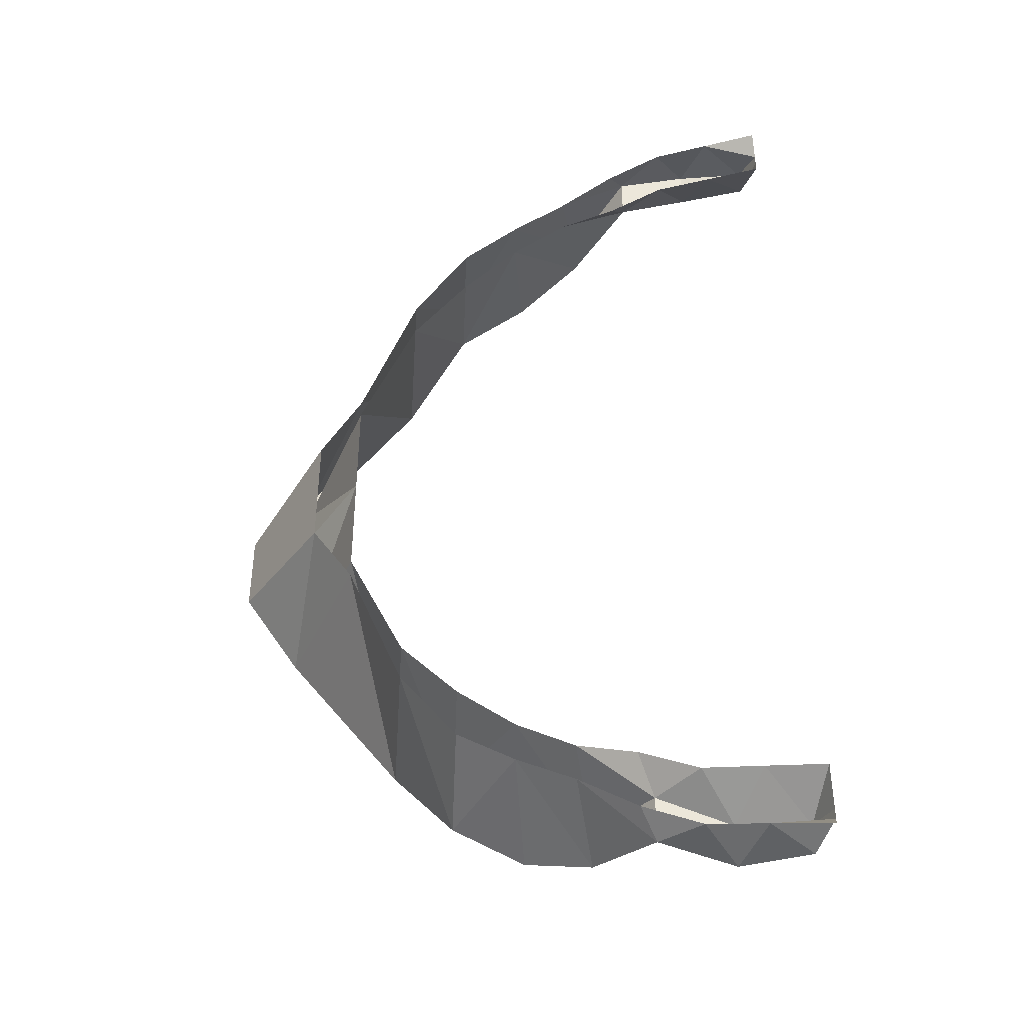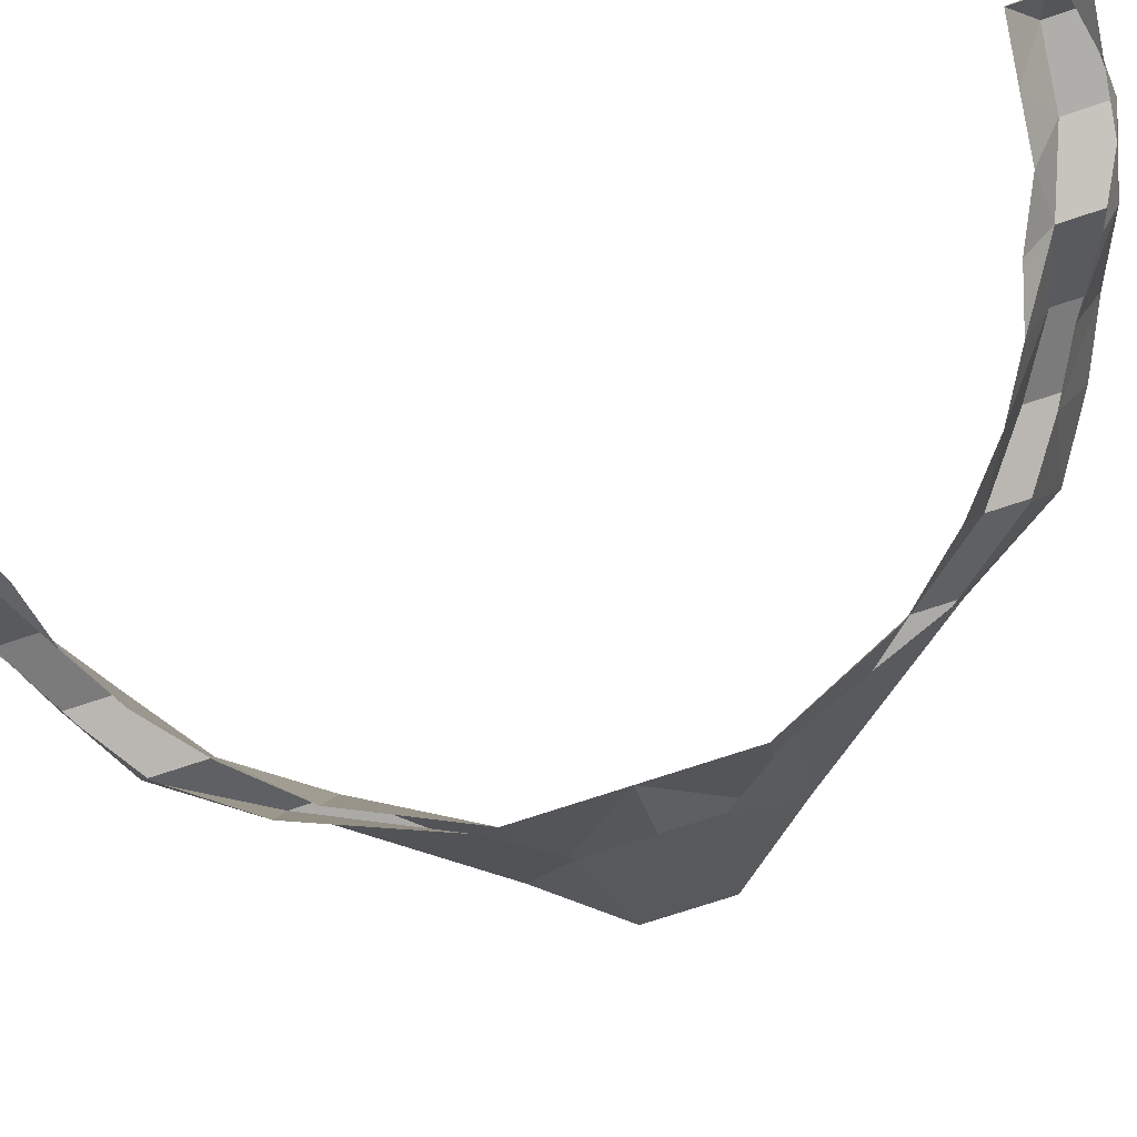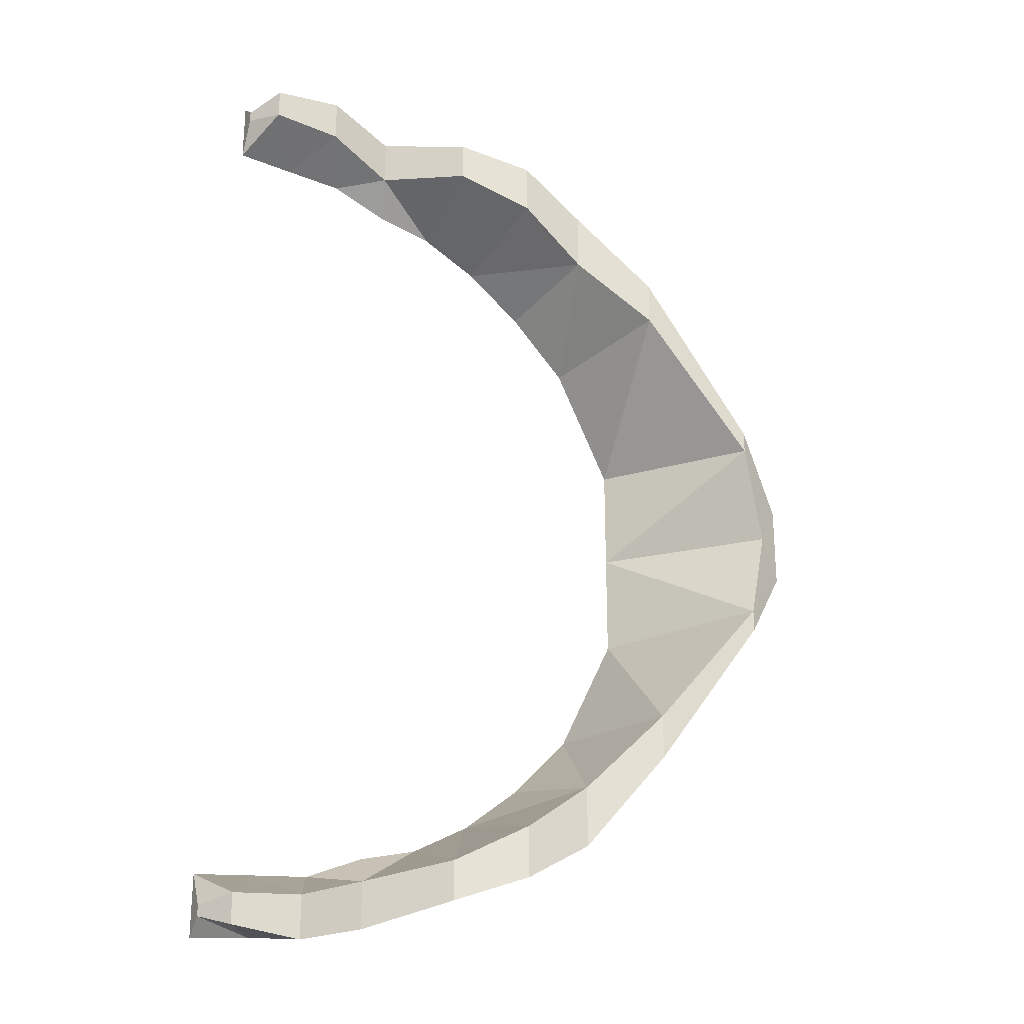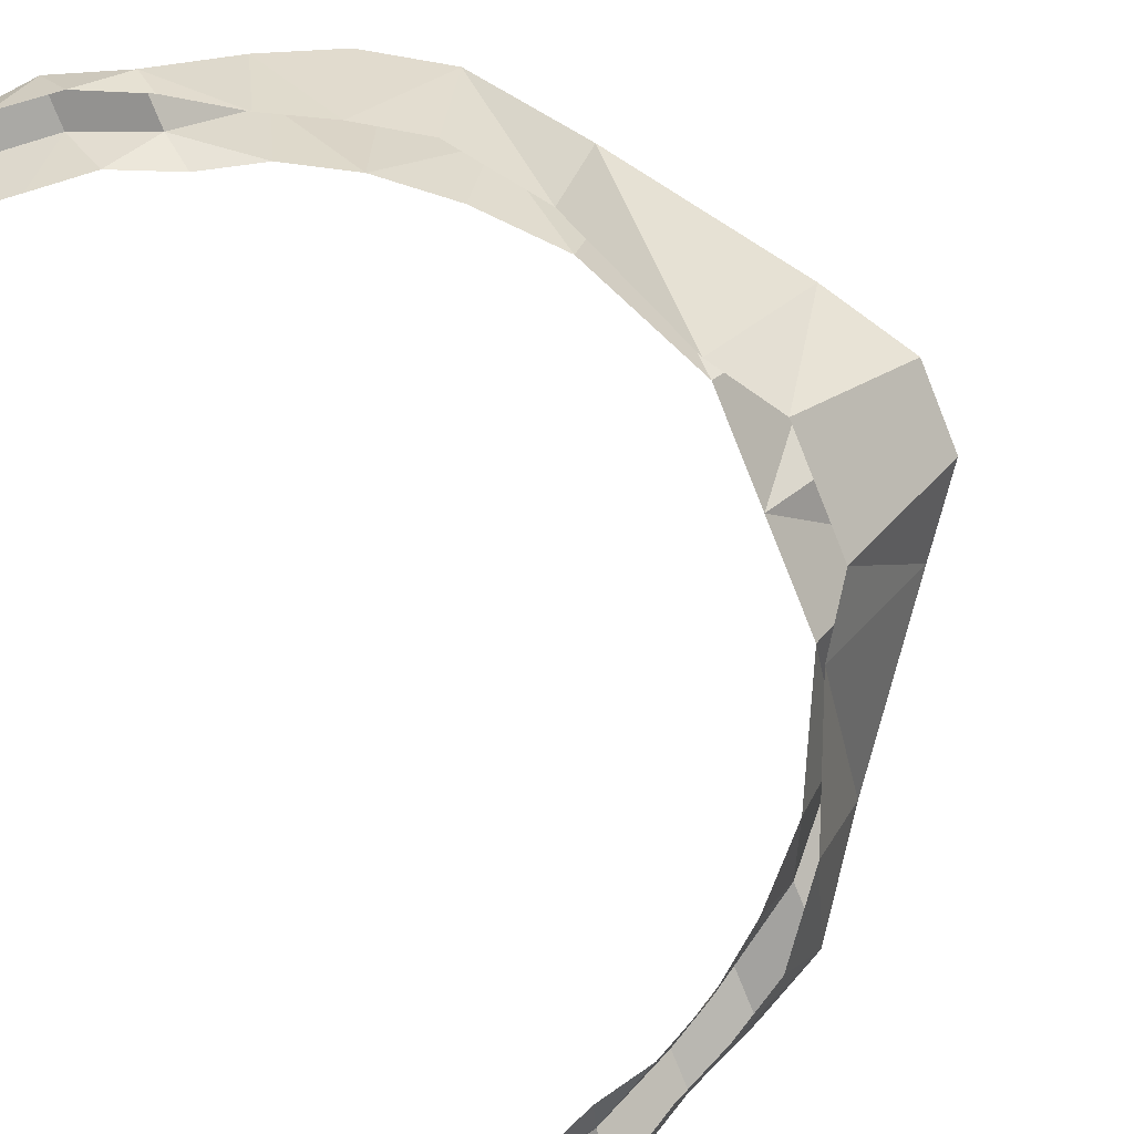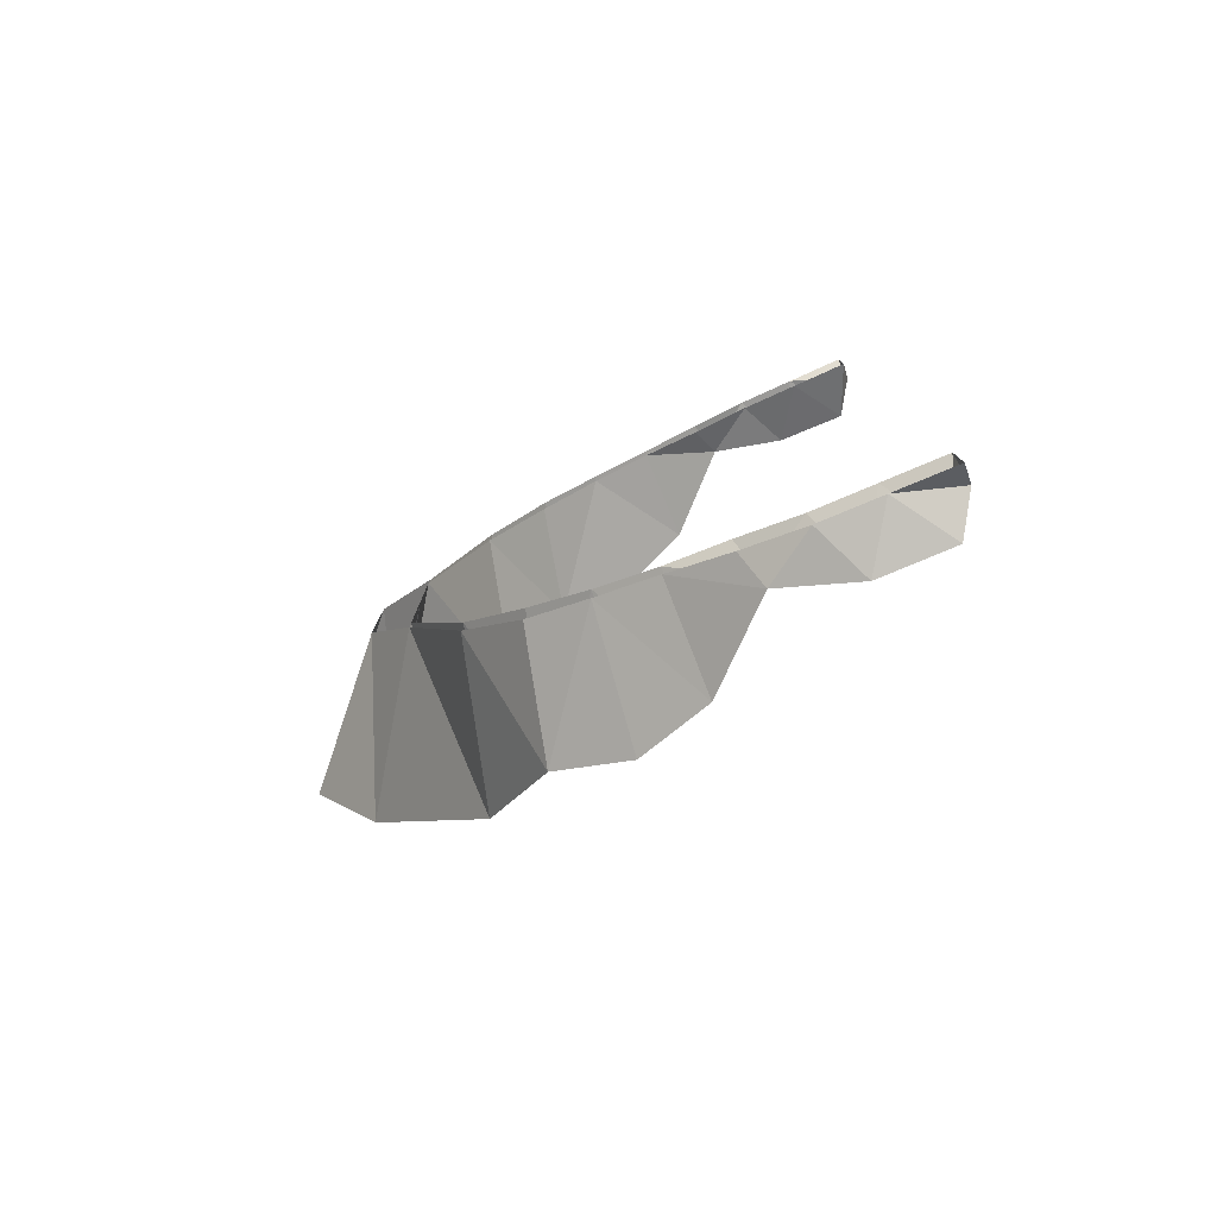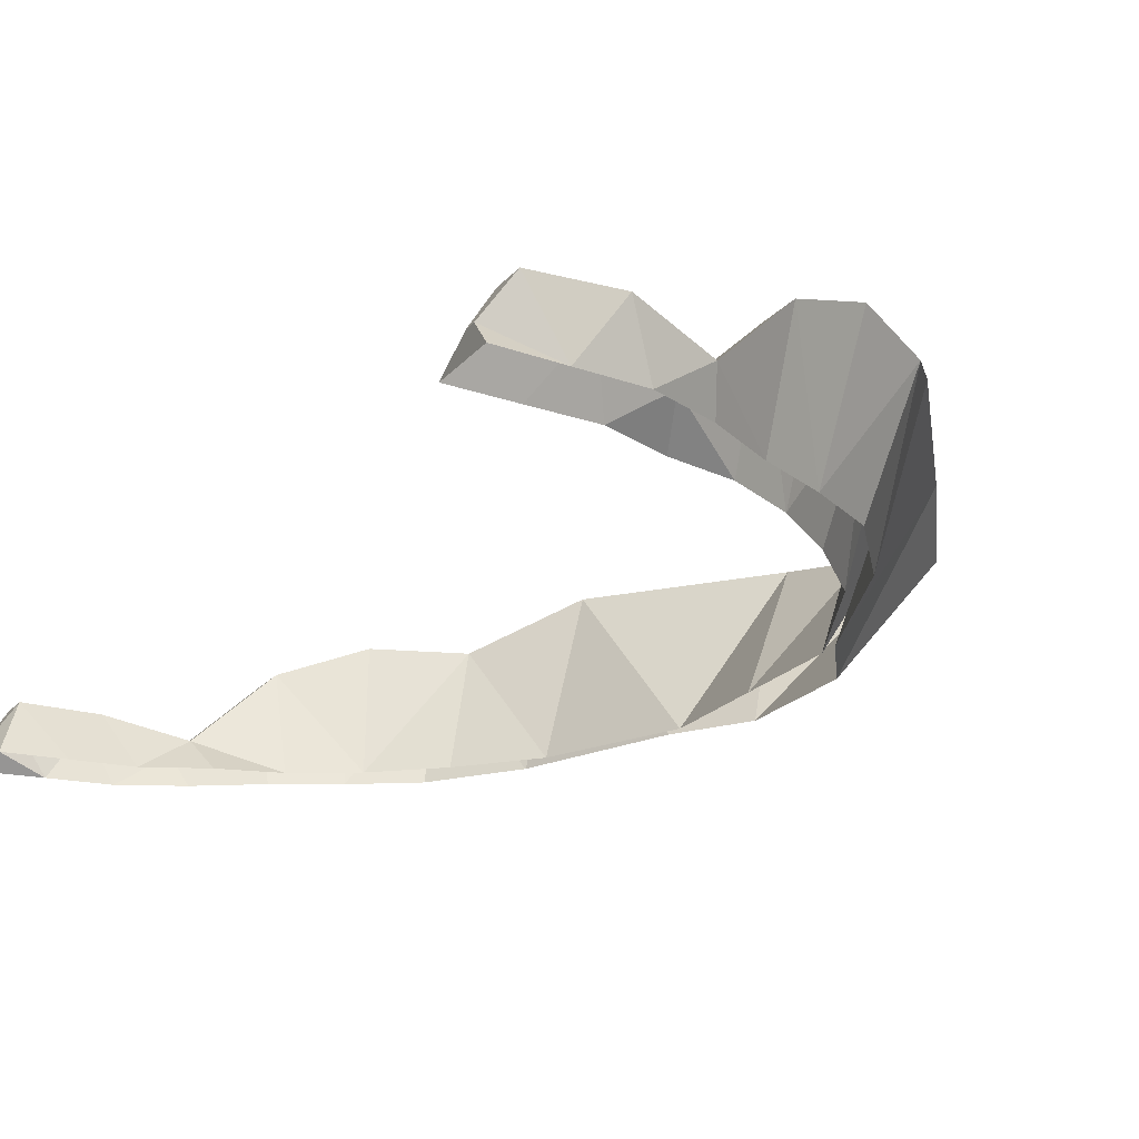
<metadata>
{"format":"obj","ext":"obj","renderer":"f3d","projection":"perspective","resolution":1024,"background":"white","views":[{"elev":-41.5,"azim":11.2,"up":"+Z"},{"elev":-75.8,"azim":108.2,"up":"+Y"},{"elev":-25.5,"azim":154.2,"up":"+Z"},{"elev":-76.4,"azim":-158.0,"up":"+Y"},{"elev":-79.9,"azim":23.6,"up":"+Z"},{"elev":-20.3,"azim":152.3,"up":"+Y"}]}
</metadata>
<code>
v 0.9755 -0.2075 2.713
v -1.217 3.027 2.617
v 11.1 -0.2075 10.59
v 11.09 0.2246 10.21
v 2.24 -0.2075 5.782
v 3.505 -0.2075 7.452
v 4.77 -0.2075 8.254
v 6.035 -0.2075 8.907
v 7.3 -0.2075 9.715
v 8.565 -0.2075 10.29
v 9.83 -0.2075 10.44
v 10.6 0.9753 10.5
v 9.059 0.921 10.64
v 7.521 0.4714 10.16
v 5.984 1.906 9.691
v 4.447 2.423 9.13
v 2.91 2.227 8.198
v 1.373 3.039 6.167
v 0.05013 -0.2075 1.309
v -2.341 2.407 0.9096
v 0.9755 -0.2075 2.32
v 11.09 0.2246 9.976
v 10.6 0.9753 9.827
v 9.059 0.921 9.685
v 7.521 0.4714 9.108
v 5.984 1.906 8.81
v 4.447 2.423 7.991
v 2.91 2.227 6.853
v 1.373 3.039 5.193
v 2.24 -0.2075 4.98
v 3.505 -0.2075 6.346
v 4.77 -0.2075 7.377
v 6.035 -0.2075 8.082
v 7.3 -0.2075 8.414
v 8.565 -0.2075 8.968
v 9.83 -0.2075 9.084
v -1.217 3.027 2.139
v 11.1 -0.2075 9.207
v 0.05013 -0.2075 1.172
v -2.341 2.407 0.7436
v 0.9755 -0.2075 -2.713
v -1.217 3.027 -2.617
v 11.1 -0.2075 -10.59
v 11.09 0.2246 -10.21
v 2.24 -0.2075 -5.782
v 3.505 -0.2075 -7.452
v 4.77 -0.2075 -8.254
v 6.035 -0.2075 -8.907
v 7.3 -0.2075 -9.715
v 8.565 -0.2075 -10.29
v 9.83 -0.2075 -10.44
v 10.6 0.9753 -10.5
v 9.059 0.921 -10.64
v 7.521 0.4714 -10.16
v 5.984 1.906 -9.691
v 4.447 2.423 -9.13
v 2.91 2.227 -8.198
v 1.373 3.039 -6.167
v 0.9755 -0.2075 0
v -1.811 2.69 0
v 0.05013 -0.2075 -1.309
v -2.341 2.407 -0.9096
v 0.05013 -0.2075 0
v -2.341 2.407 0
v 0.9755 -0.2075 -2.32
v 11.09 0.2246 -9.976
v 10.6 0.9753 -9.827
v 9.059 0.921 -9.685
v 7.521 0.4714 -9.108
v 5.984 1.906 -8.81
v 4.447 2.423 -7.991
v 2.91 2.227 -6.853
v 1.373 3.039 -5.193
v 2.24 -0.2075 -4.98
v 3.505 -0.2075 -6.346
v 4.77 -0.2075 -7.377
v 6.035 -0.2075 -8.082
v 7.3 -0.2075 -8.414
v 8.565 -0.2075 -8.968
v 9.83 -0.2075 -9.084
v -1.217 3.027 -2.139
v 11.1 -0.2075 -9.207
v 0.05013 -0.2075 -1.172
v -2.341 2.407 -0.7436
f 22 3 38
f 18 1 5
f 29 2 18
f 23 4 22
f 24 12 23
f 24 14 13
f 25 15 14
f 26 16 15
f 27 17 16
f 28 18 17
f 4 11 3
f 11 13 10
f 10 14 9
f 14 8 9
f 15 7 8
f 7 17 6
f 17 5 6
f 40 63 39
f 2 19 1
f 60 40 37
f 37 20 2
f 20 39 19
f 38 23 22
f 36 24 23
f 35 25 24
f 33 25 34
f 32 26 33
f 32 28 27
f 30 28 31
f 21 29 30
f 59 37 21
f 43 66 82
f 41 58 45
f 73 42 81
f 44 67 66
f 52 68 67
f 68 54 69
f 69 55 70
f 70 56 71
f 71 57 72
f 72 58 73
f 51 44 43
f 51 53 52
f 50 54 53
f 48 54 49
f 47 55 48
f 47 57 56
f 45 57 46
f 63 84 83
f 61 42 41
f 84 60 81
f 62 81 42
f 83 62 61
f 82 67 80
f 80 68 79
f 79 69 78
f 69 77 78
f 70 76 77
f 76 72 75
f 72 74 75
f 73 65 74
f 81 59 65
f 22 4 3
f 18 2 1
f 29 37 2
f 23 12 4
f 24 13 12
f 24 25 14
f 25 26 15
f 26 27 16
f 27 28 17
f 28 29 18
f 4 12 11
f 11 12 13
f 10 13 14
f 14 15 8
f 15 16 7
f 7 16 17
f 17 18 5
f 40 64 63
f 2 20 19
f 60 64 40
f 37 40 20
f 20 40 39
f 38 36 23
f 36 35 24
f 35 34 25
f 33 26 25
f 32 27 26
f 32 31 28
f 30 29 28
f 21 37 29
f 59 60 37
f 43 44 66
f 41 42 58
f 73 58 42
f 44 52 67
f 52 53 68
f 68 53 54
f 69 54 55
f 70 55 56
f 71 56 57
f 72 57 58
f 51 52 44
f 51 50 53
f 50 49 54
f 48 55 54
f 47 56 55
f 47 46 57
f 45 58 57
f 63 64 84
f 61 62 42
f 84 64 60
f 62 84 81
f 83 84 62
f 82 66 67
f 80 67 68
f 79 68 69
f 69 70 77
f 70 71 76
f 76 71 72
f 72 73 74
f 73 81 65
f 81 60 59

</code>
